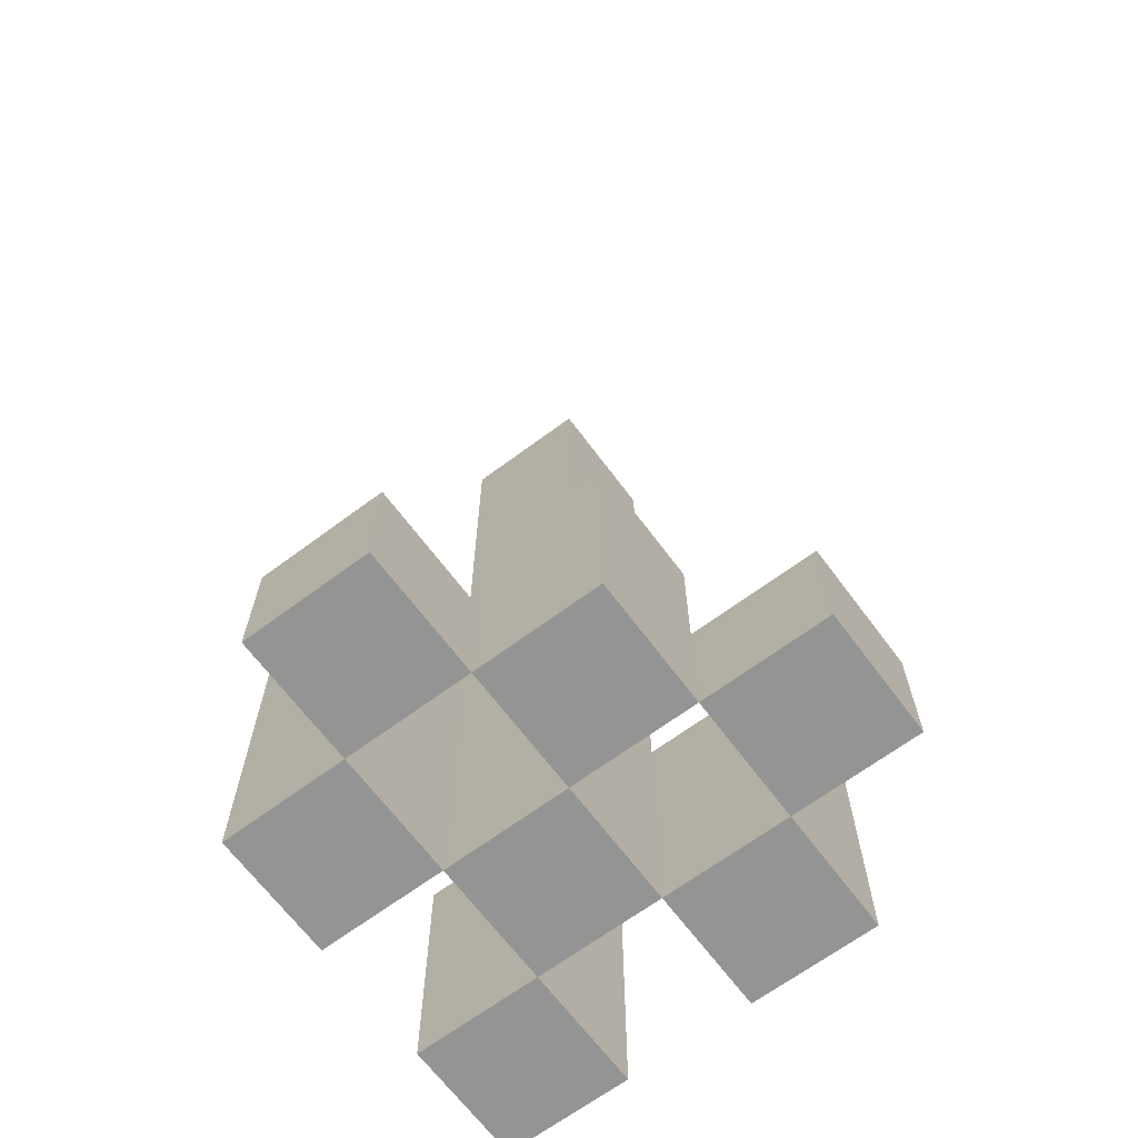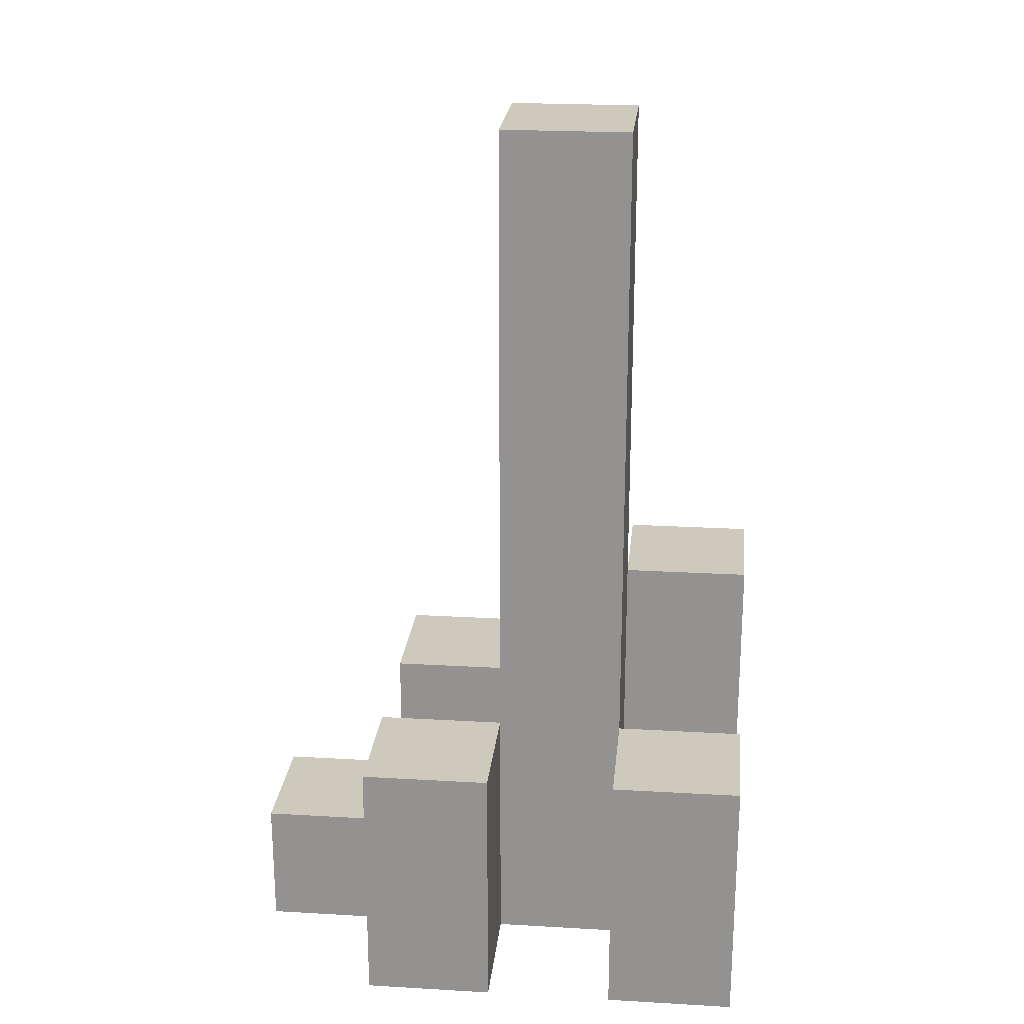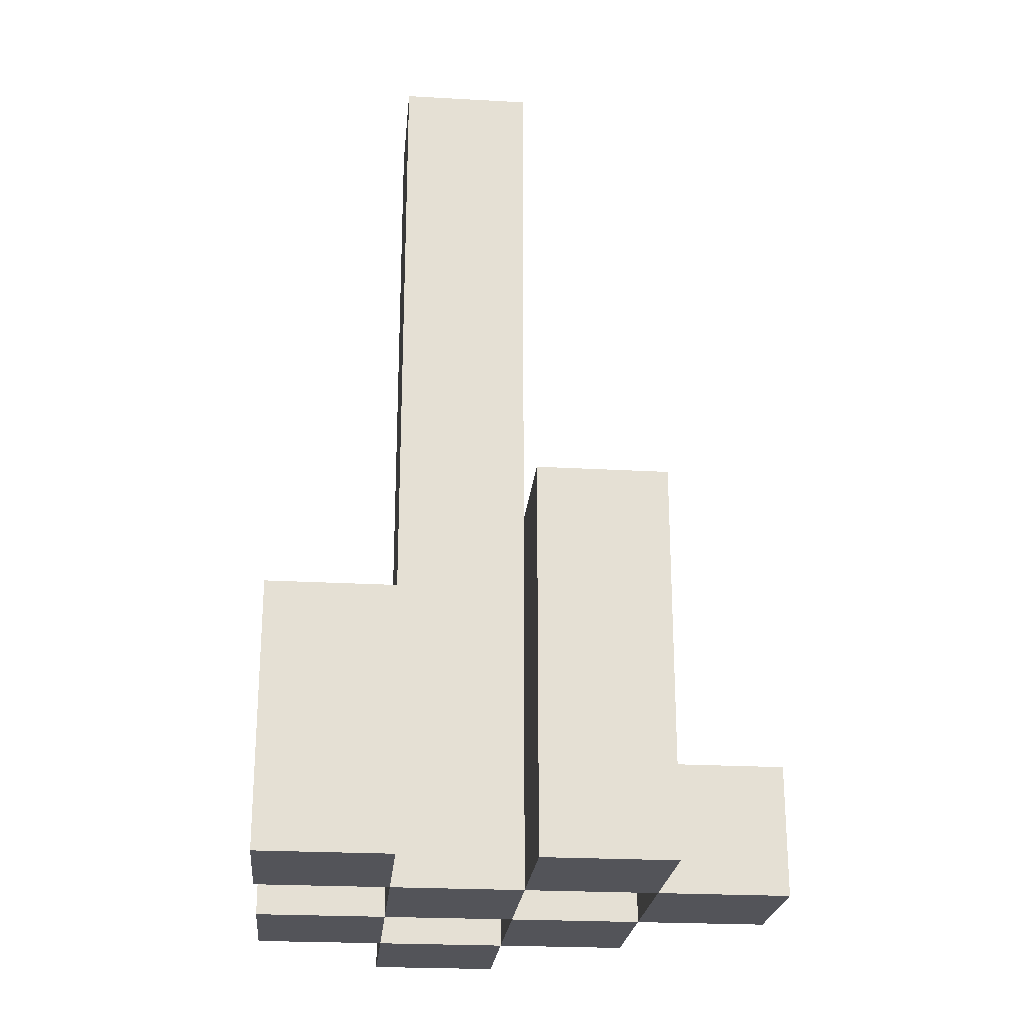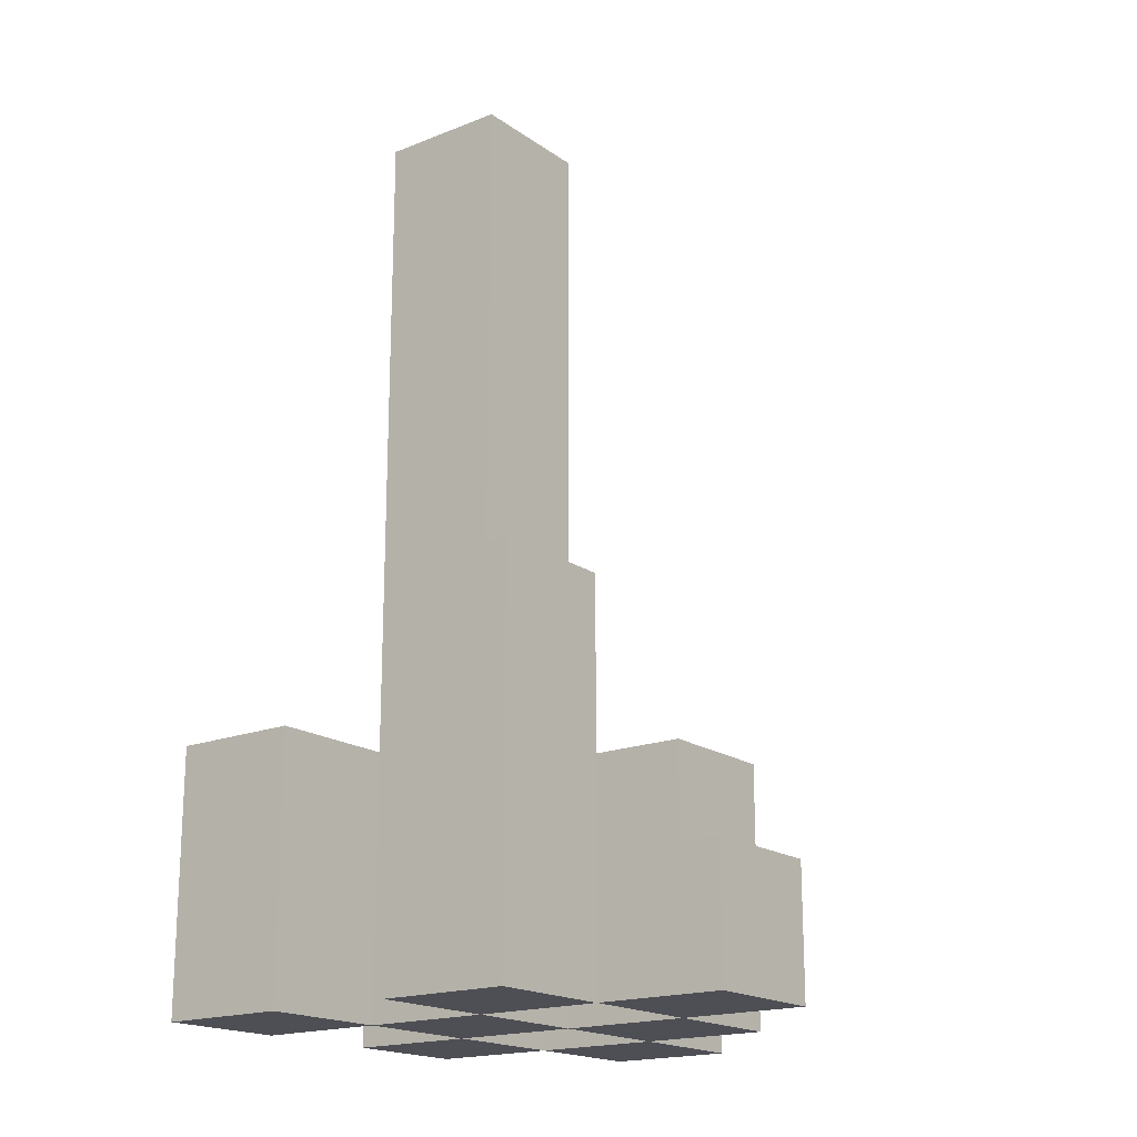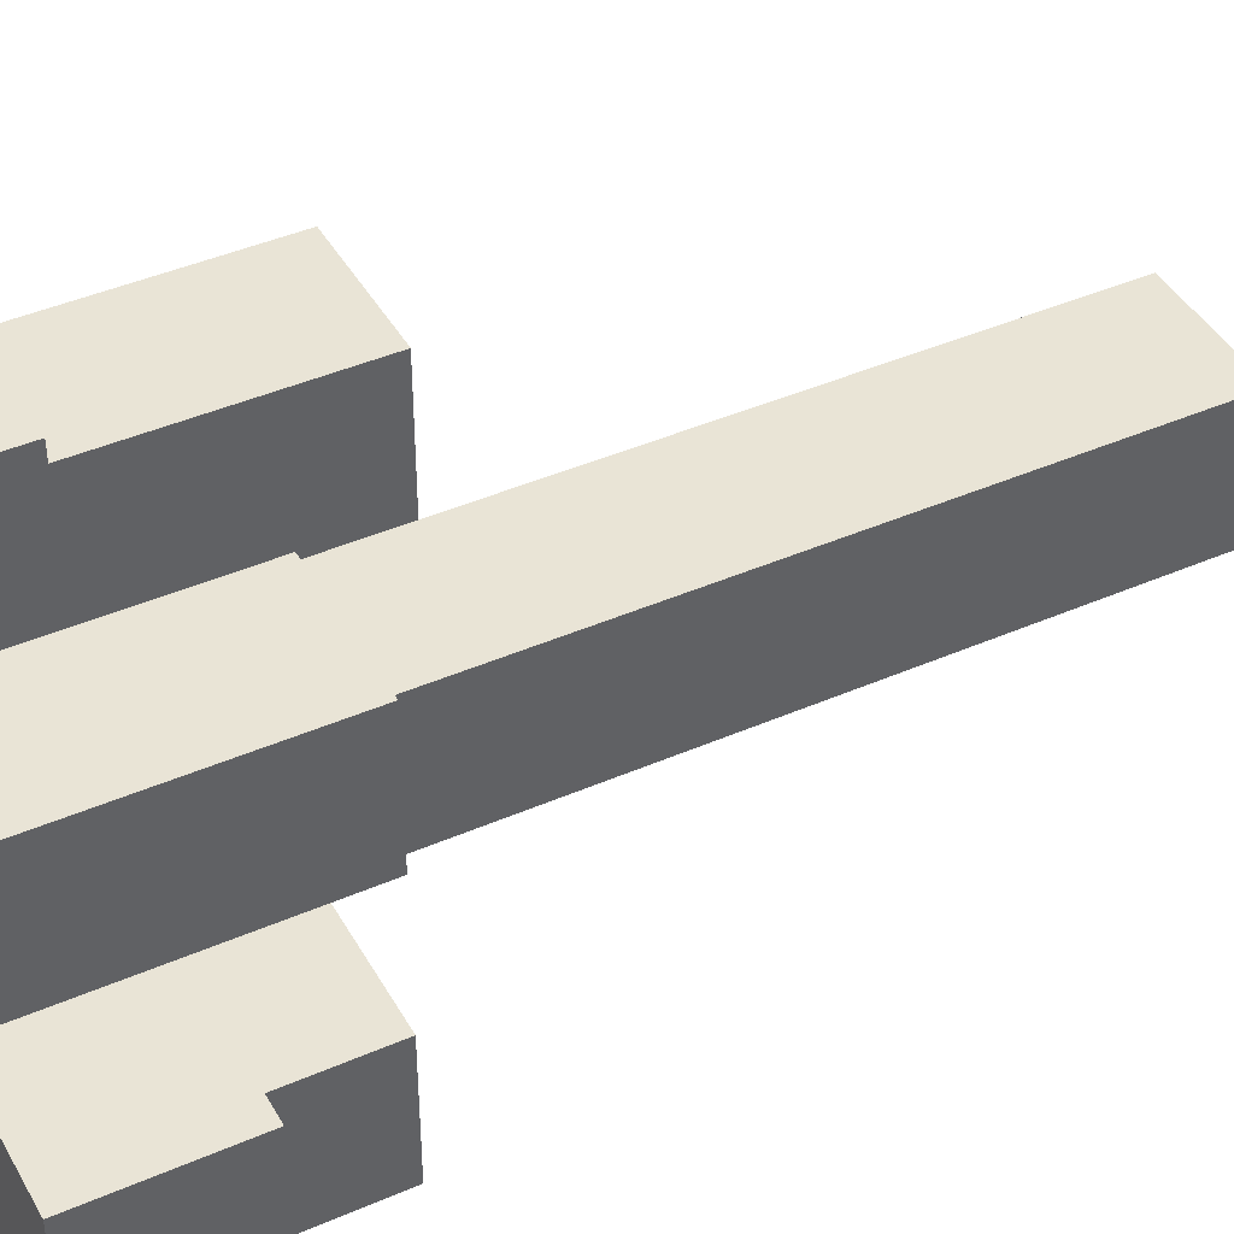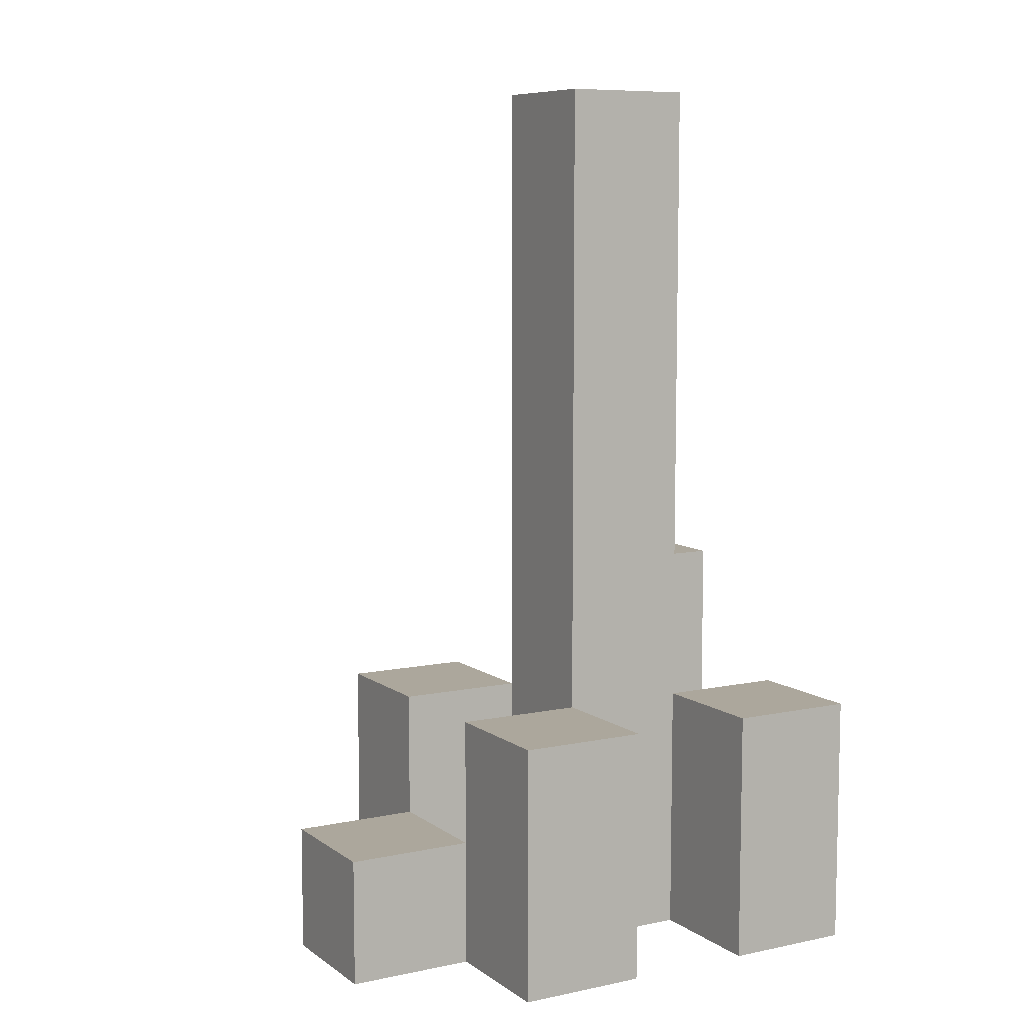
<metadata>
{"format":"obj","ext":"obj","renderer":"f3d","projection":"perspective","resolution":1024,"background":"white","views":[{"elev":-66.9,"azim":36.7,"up":"+Y"},{"elev":22.7,"azim":-174.3,"up":"+Y"},{"elev":-23.7,"azim":-95.4,"up":"+Y"},{"elev":-18.4,"azim":-52.7,"up":"+Y"},{"elev":42.5,"azim":62.5,"up":"+Z"},{"elev":8.3,"azim":150.3,"up":"+Y"}]}
</metadata>
<code>
o
v 18.2 0.9 20.5
v 18.2 0.9 20.6
v 18.2 1 20.5
v 18.2 1 20.6
v 18.1 0.9 20.4
v 18.1 0.9 20.5
v 18.1 0.9 20.6
v 18.1 0.9 20.7
v 18.1 1 20.5
v 18.1 1 20.6
v 18.1 1.1 20.4
v 18.1 1.1 20.5
v 18.1 1.1 20.6
v 18.1 1.1 20.7
v 18 0.9 20.5
v 18 0.9 20.6
v 18 0.9 20.7
v 18 0.9 20.8
v 18 1 20.7
v 18 1 20.8
v 18 1.1 20.5
v 18 1.1 20.6
v 18 1.3 20.5
v 18 1.3 20.6
v 18 1.6 20.5
v 18 1.6 20.6
v 17.9 0.9 20.4
v 17.9 0.9 20.5
v 17.9 0.9 20.6
v 17.9 0.9 20.7
v 17.9 1 20.7
v 17.9 1.1 20.4
v 17.9 1.1 20.5
v 17.9 1.2 20.6
v 17.9 1.2 20.7
v 18.1 0.9 20.5
v 18.1 0.9 20.6
v 18.1 1 20.5
v 18.1 1 20.6
v 18 0.9 20.4
v 18 0.9 20.5
v 18 0.9 20.6
v 18 0.9 20.7
v 18 1 20.7
v 18 1.1 20.4
v 18 1.1 20.5
v 18 1.1 20.6
v 18 1.1 20.7
v 17.9 0.9 20.5
v 17.9 0.9 20.6
v 17.9 0.9 20.7
v 17.9 0.9 20.8
v 17.9 1 20.7
v 17.9 1 20.8
v 17.9 1.1 20.5
v 17.9 1.2 20.6
v 17.9 1.3 20.5
v 17.9 1.3 20.6
v 17.9 1.6 20.5
v 17.9 1.6 20.6
v 17.8 0.9 20.4
v 17.8 0.9 20.5
v 17.8 0.9 20.6
v 17.8 0.9 20.7
v 17.8 1.1 20.4
v 17.8 1.1 20.5
v 17.8 1.2 20.6
v 17.8 1.2 20.7
v 18.1 0.9 20.4
v 18.1 1.1 20.4
v 18 0.9 20.4
v 18 1.1 20.4
v 17.9 0.9 20.4
v 17.9 1.1 20.4
v 17.8 0.9 20.4
v 17.8 1.1 20.4
v 18.2 0.9 20.5
v 18.2 1 20.5
v 18.1 0.9 20.5
v 18.1 1 20.5
v 18 0.9 20.5
v 18 1.1 20.5
v 18 1.3 20.5
v 18 1.6 20.5
v 17.9 0.9 20.5
v 17.9 1.1 20.5
v 17.9 1.3 20.5
v 17.9 1.6 20.5
v 18.1 0.9 20.6
v 18.1 1 20.6
v 18.1 1.1 20.6
v 18 0.9 20.6
v 18 1.1 20.6
v 17.9 0.9 20.6
v 17.9 1.2 20.6
v 17.8 0.9 20.6
v 17.8 1.2 20.6
v 18 0.9 20.7
v 18 1 20.7
v 17.9 0.9 20.7
v 17.9 1 20.7
v 18.1 0.9 20.5
v 18.1 1 20.5
v 18.1 1.1 20.5
v 18 0.9 20.5
v 18 1.1 20.5
v 17.9 0.9 20.5
v 17.9 1.1 20.5
v 17.8 0.9 20.5
v 17.8 1.1 20.5
v 18.2 0.9 20.6
v 18.2 1 20.6
v 18.1 0.9 20.6
v 18.1 1 20.6
v 18 0.9 20.6
v 18 1.1 20.6
v 18 1.3 20.6
v 18 1.6 20.6
v 17.9 0.9 20.6
v 17.9 1.2 20.6
v 17.9 1.3 20.6
v 17.9 1.6 20.6
v 18.1 0.9 20.7
v 18.1 1.1 20.7
v 18 0.9 20.7
v 18 1 20.7
v 18 1.1 20.7
v 17.9 0.9 20.7
v 17.9 1 20.7
v 17.9 1.2 20.7
v 17.8 0.9 20.7
v 17.8 1.2 20.7
v 18 0.9 20.8
v 18 1 20.8
v 17.9 0.9 20.8
v 17.9 1 20.8
v 18.1 0.9 20.4
v 18 0.9 20.4
v 17.9 0.9 20.4
v 17.8 0.9 20.4
v 18.2 0.9 20.5
v 18.1 0.9 20.5
v 18 0.9 20.5
v 17.9 0.9 20.5
v 17.8 0.9 20.5
v 18.2 0.9 20.6
v 18.1 0.9 20.6
v 18 0.9 20.6
v 17.9 0.9 20.6
v 17.8 0.9 20.6
v 18.1 0.9 20.7
v 18 0.9 20.7
v 17.9 0.9 20.7
v 17.8 0.9 20.7
v 18 0.9 20.8
v 17.9 0.9 20.8
v 18.2 1 20.5
v 18.1 1 20.5
v 18.2 1 20.6
v 18.1 1 20.6
v 18 1 20.7
v 17.9 1 20.7
v 18 1 20.8
v 17.9 1 20.8
v 18.1 1.1 20.4
v 18 1.1 20.4
v 17.9 1.1 20.4
v 17.8 1.1 20.4
v 18.1 1.1 20.5
v 18 1.1 20.5
v 17.9 1.1 20.5
v 17.8 1.1 20.5
v 18.1 1.1 20.6
v 18 1.1 20.6
v 18.1 1.1 20.7
v 18 1.1 20.7
v 17.9 1.2 20.6
v 17.8 1.2 20.6
v 17.9 1.2 20.7
v 17.8 1.2 20.7
v 18 1.6 20.5
v 17.9 1.6 20.5
v 18 1.6 20.6
v 17.9 1.6 20.6
f 3 2 1
f 4 2 3
f 9 6 5
f 10 8 7
f 11 9 5
f 12 9 11
f 13 8 10
f 14 8 13
f 19 18 17
f 20 18 19
f 21 16 15
f 22 16 21
f 23 22 21
f 24 22 23
f 25 24 23
f 26 24 25
f 31 30 29
f 32 28 27
f 33 28 32
f 34 31 29
f 35 31 34
f 36 37 38
f 38 37 39
f 42 43 44
f 40 41 45
f 45 41 46
f 42 44 47
f 47 44 48
f 51 52 53
f 53 52 54
f 49 50 55
f 55 50 56
f 55 56 57
f 57 56 58
f 57 58 59
f 59 58 60
f 61 62 65
f 65 62 66
f 63 64 67
f 67 64 68
f 71 70 69
f 72 70 71
f 75 74 73
f 76 74 75
f 79 78 77
f 80 78 79
f 85 82 81
f 85 83 82
f 86 83 85
f 87 84 83
f 87 83 86
f 88 84 87
f 92 90 89
f 92 91 90
f 93 91 92
f 96 95 94
f 97 95 96
f 100 99 98
f 101 99 100
f 102 103 105
f 103 104 105
f 105 104 106
f 107 108 109
f 109 108 110
f 111 112 113
f 113 112 114
f 115 116 119
f 116 117 119
f 119 117 120
f 117 118 121
f 120 117 121
f 121 118 122
f 123 124 125
f 125 124 126
f 126 124 127
f 128 129 131
f 129 130 131
f 131 130 132
f 133 134 135
f 135 134 136
f 142 138 137
f 143 138 142
f 144 140 139
f 145 140 144
f 146 142 141
f 147 142 146
f 148 144 143
f 149 144 148
f 151 148 147
f 152 148 151
f 153 150 149
f 154 150 153
f 155 153 152
f 156 153 155
f 157 158 159
f 159 158 160
f 161 162 163
f 163 162 164
f 165 166 169
f 169 166 170
f 167 168 171
f 171 168 172
f 173 174 175
f 175 174 176
f 177 178 179
f 179 178 180
f 181 182 183
f 183 182 184

</code>
